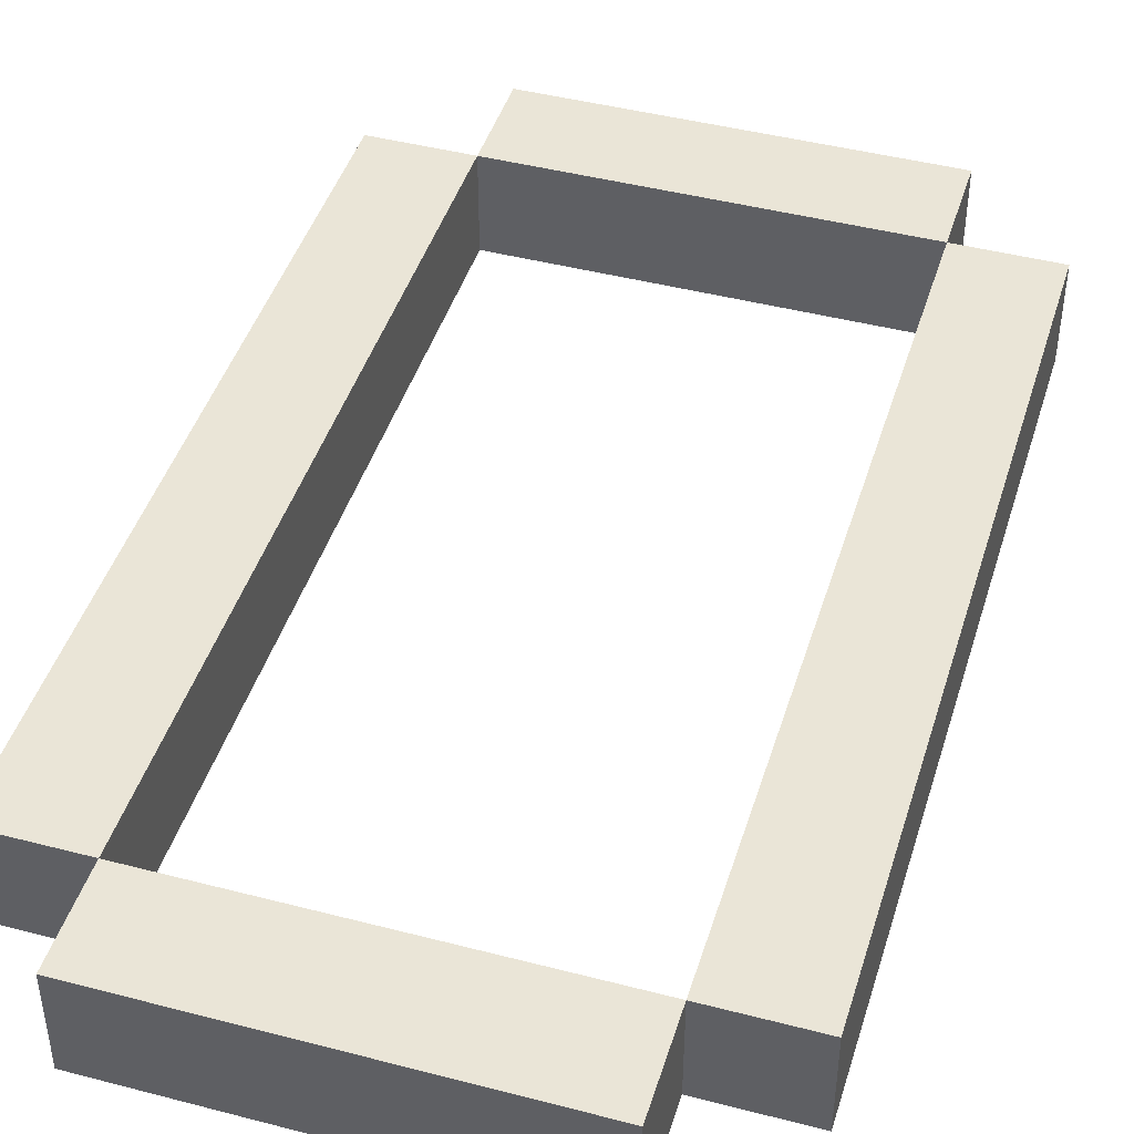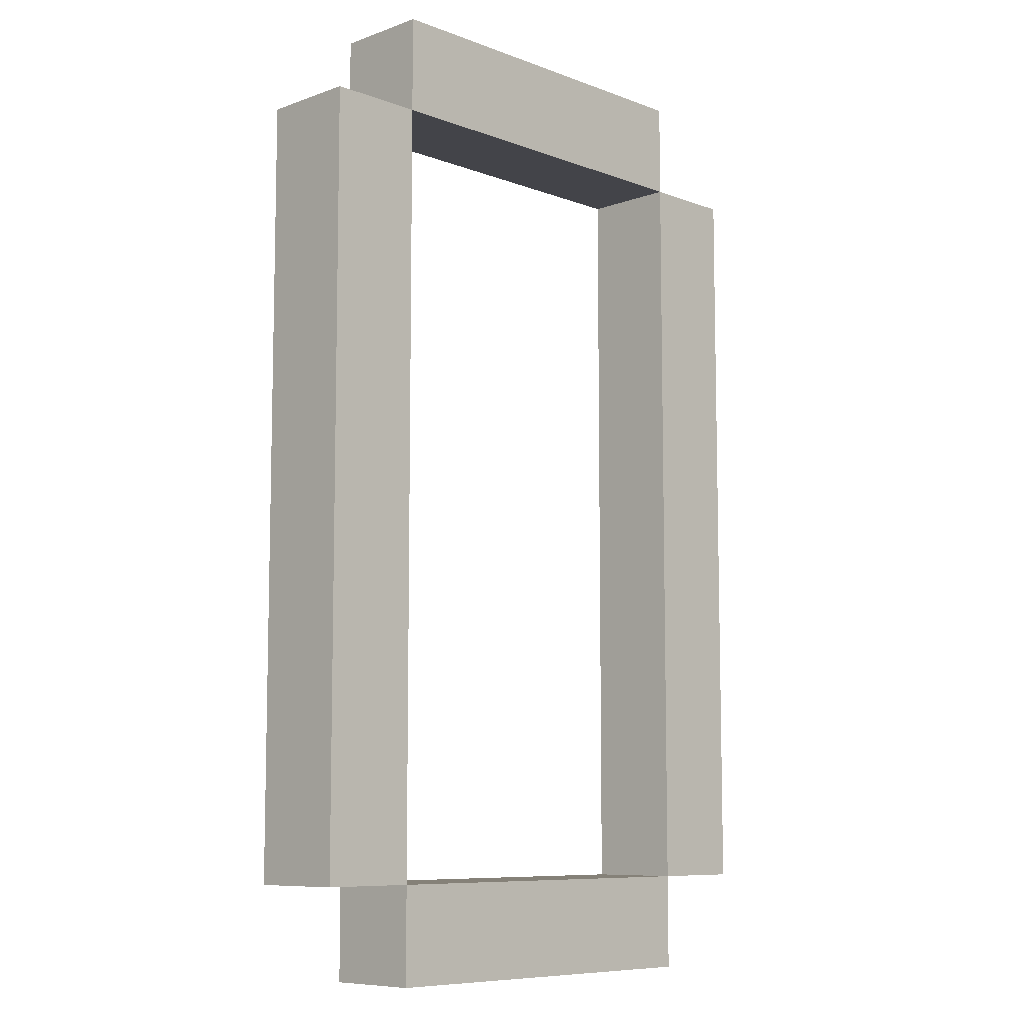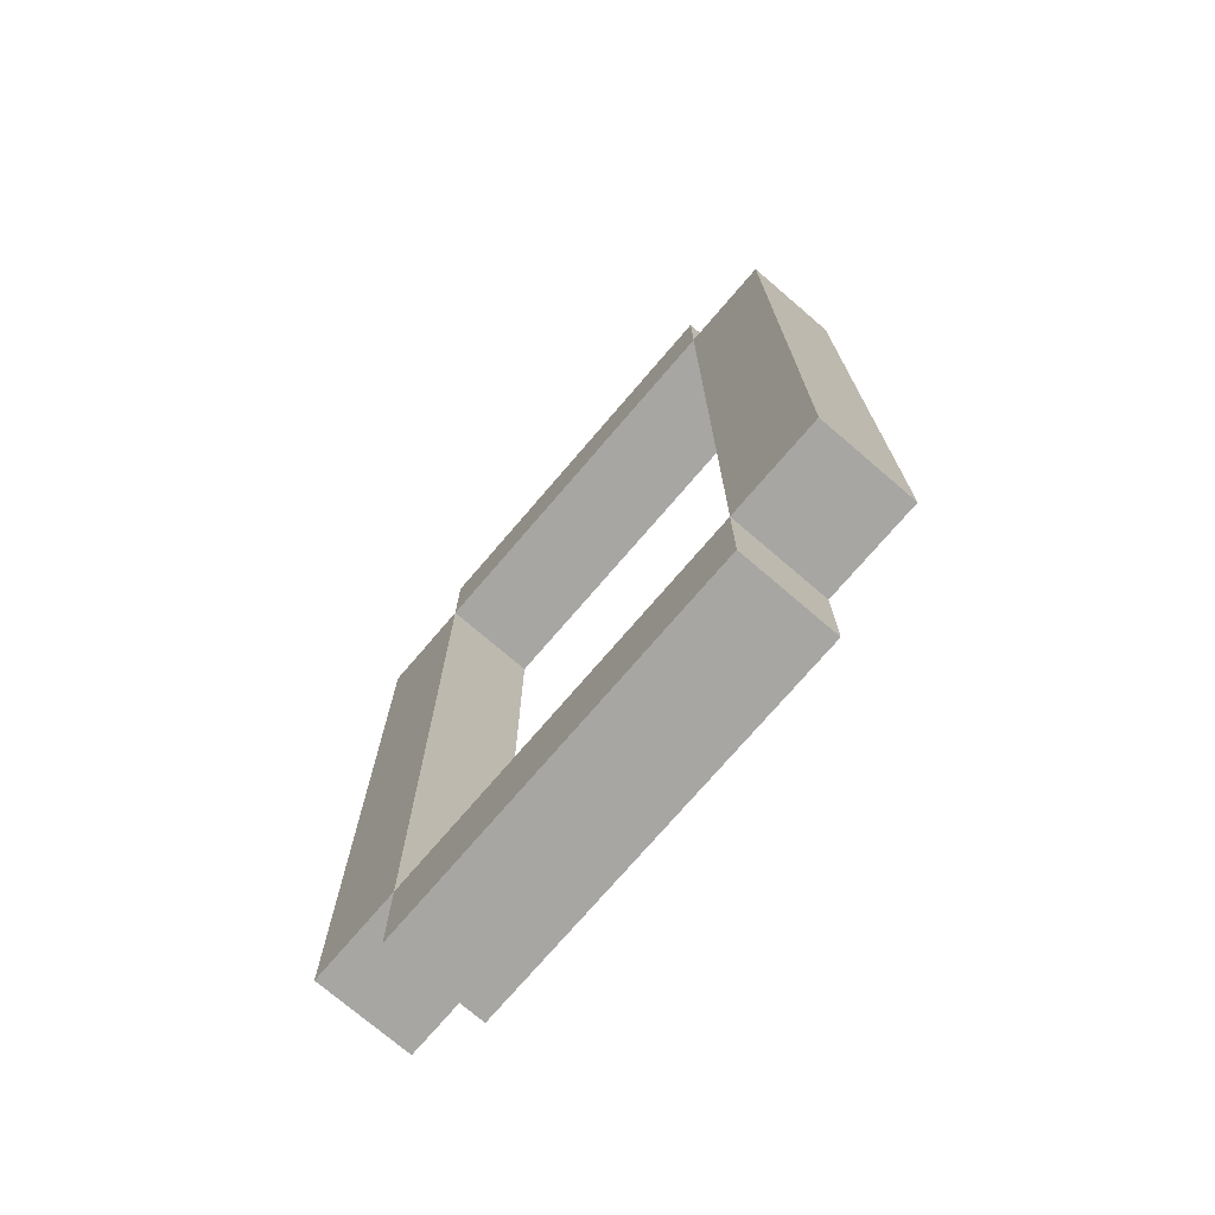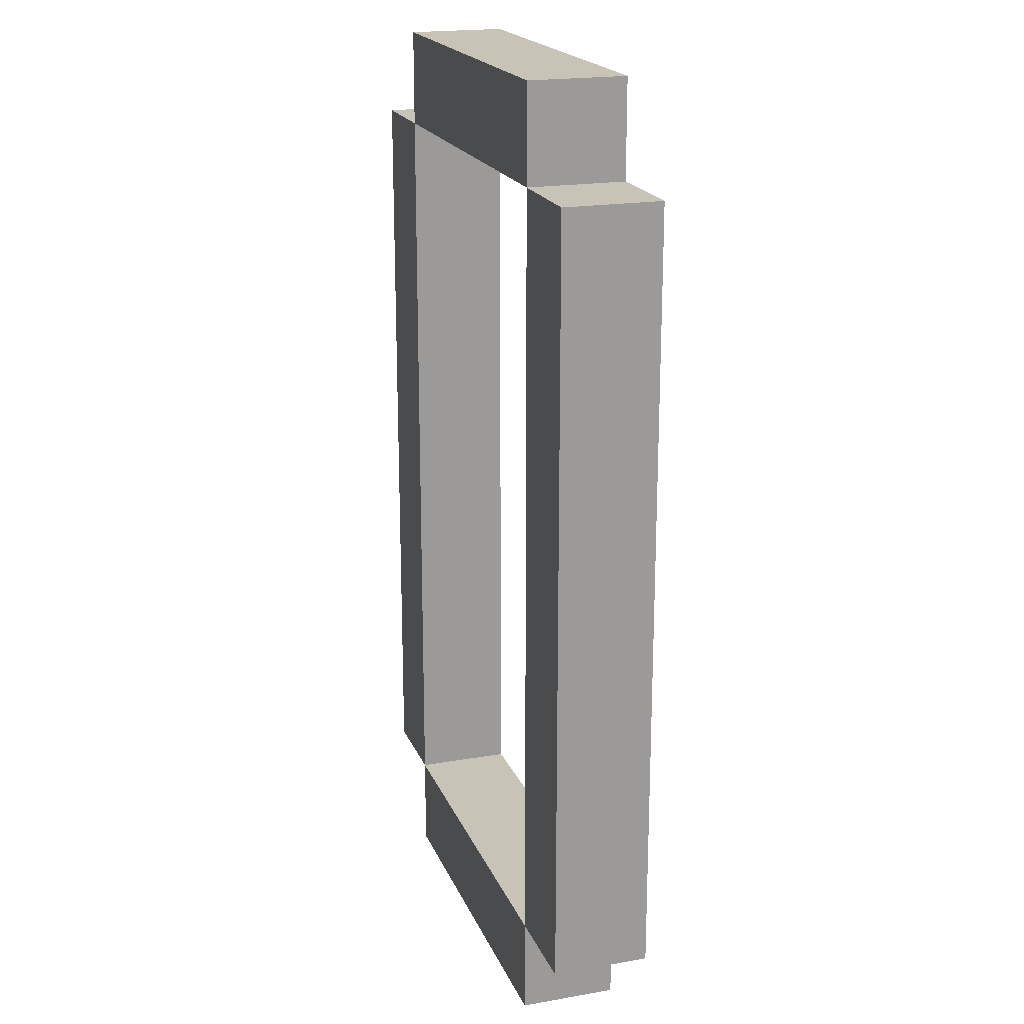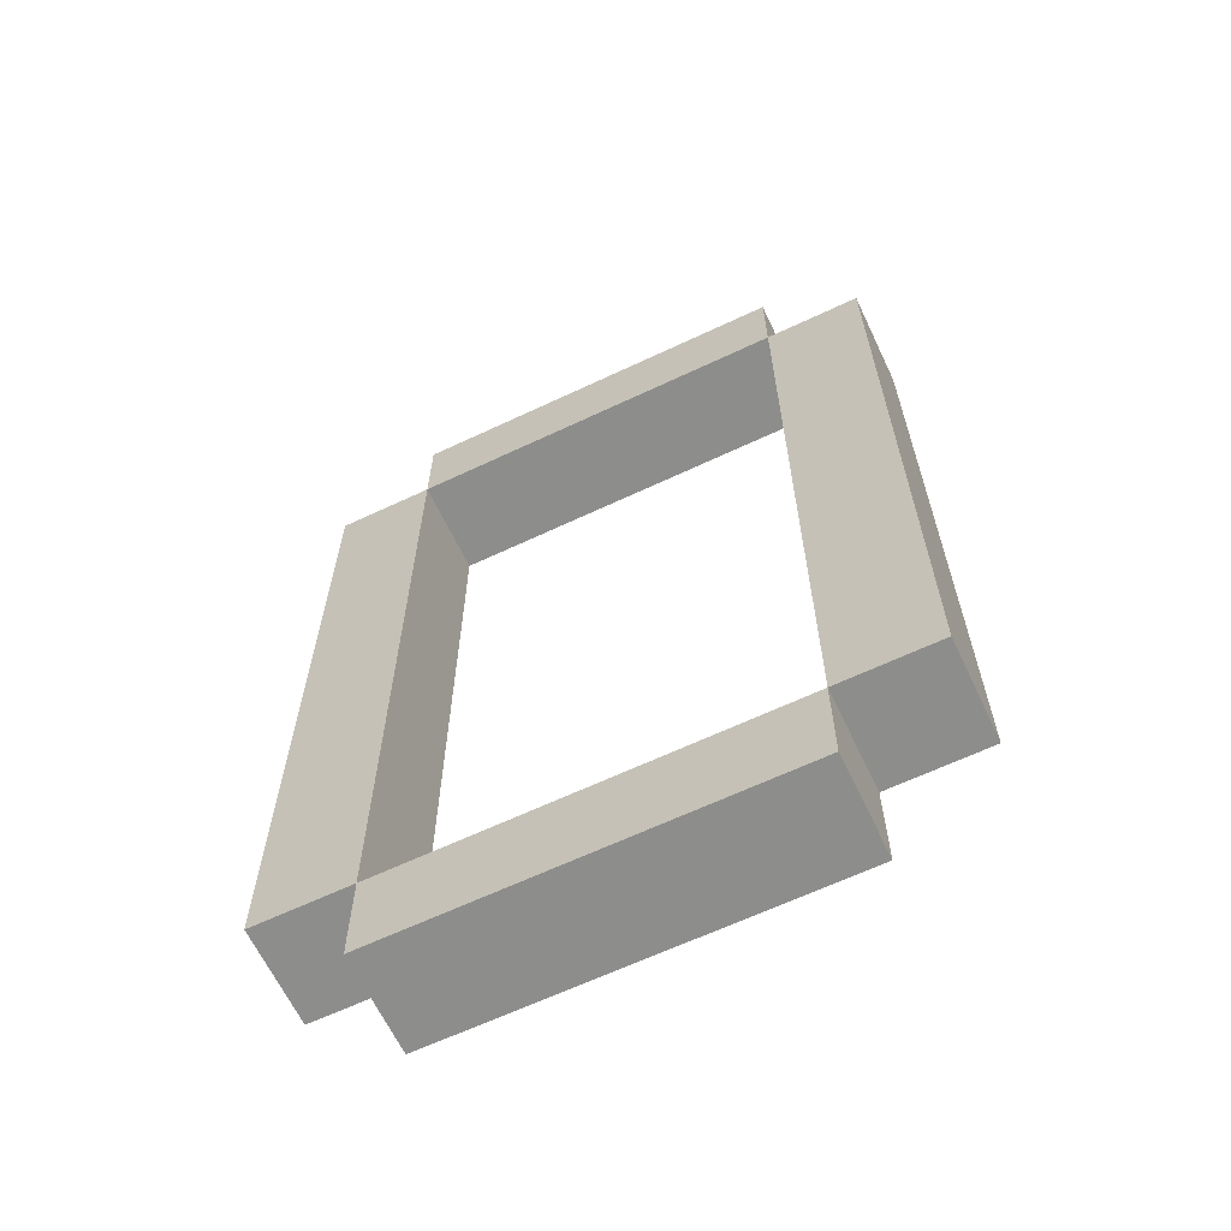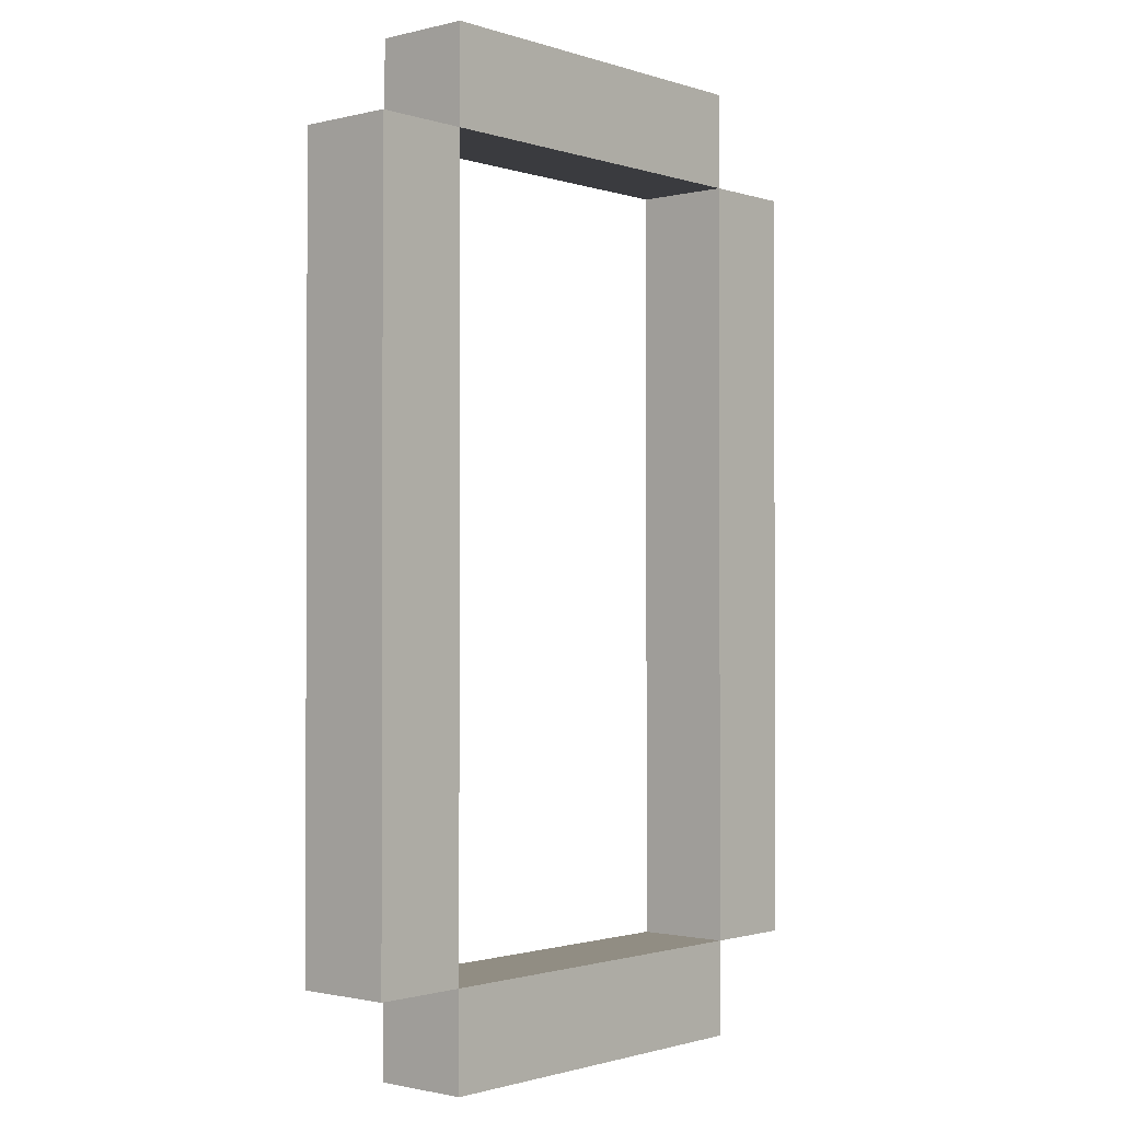
<metadata>
{"format":"obj","ext":"obj","renderer":"f3d","projection":"perspective","resolution":1024,"background":"white","views":[{"elev":44.4,"azim":-163.1,"up":"+Y"},{"elev":-8.4,"azim":-45.5,"up":"+Z"},{"elev":-74.2,"azim":49.4,"up":"+Z"},{"elev":19.8,"azim":72.1,"up":"+Z"},{"elev":-64.5,"azim":25.4,"up":"+Z"},{"elev":-1.3,"azim":131.1,"up":"+Z"}]}
</metadata>
<code>
o
v -0.2 0 0.3
v -0.2 0 -0.5
v -0.2 0.1 0.3
v -0.2 0.1 -0.5
v -0.1 0 0.4
v -0.1 0 0.3
v -0.1 0 -0.5
v -0.1 0 -0.6
v -0.1 0.1 0.4
v -0.1 0.1 0.3
v -0.1 0.1 -0.5
v -0.1 0.1 -0.6
v 0.3 0 0.3
v 0.3 0 -0.5
v 0.3 0.1 0.3
v 0.3 0.1 -0.5
v -0.1 0 0.3
v -0.1 0 -0.5
v -0.1 0.1 0.3
v -0.1 0.1 -0.5
v 0.3 0 0.4
v 0.3 0 0.3
v 0.3 0 -0.5
v 0.3 0 -0.6
v 0.3 0.1 0.4
v 0.3 0.1 0.3
v 0.3 0.1 -0.5
v 0.3 0.1 -0.6
v 0.4 0 0.3
v 0.4 0 -0.5
v 0.4 0.1 0.3
v 0.4 0.1 -0.5
v -0.1 0 0.4
v -0.1 0.1 0.4
v 0.3 0 0.4
v 0.3 0.1 0.4
v -0.2 0 0.3
v -0.2 0.1 0.3
v -0.1 0 0.3
v -0.1 0.1 0.3
v 0.3 0 0.3
v 0.3 0.1 0.3
v 0.4 0 0.3
v 0.4 0.1 0.3
v -0.1 0 -0.5
v -0.1 0.1 -0.5
v 0.3 0 -0.5
v 0.3 0.1 -0.5
v -0.1 0 0.3
v -0.1 0.1 0.3
v 0.3 0 0.3
v 0.3 0.1 0.3
v -0.2 0 -0.5
v -0.2 0.1 -0.5
v -0.1 0 -0.5
v -0.1 0.1 -0.5
v 0.3 0 -0.5
v 0.3 0.1 -0.5
v 0.4 0 -0.5
v 0.4 0.1 -0.5
v -0.1 0 -0.6
v -0.1 0.1 -0.6
v 0.3 0 -0.6
v 0.3 0.1 -0.6
v -0.1 0 0.4
v 0.3 0 0.4
v -0.2 0 0.3
v -0.1 0 0.3
v 0.3 0 0.3
v 0.4 0 0.3
v -0.2 0 -0.5
v -0.1 0 -0.5
v 0.3 0 -0.5
v 0.4 0 -0.5
v -0.1 0 -0.6
v 0.3 0 -0.6
v -0.1 0.1 0.4
v 0.3 0.1 0.4
v -0.2 0.1 0.3
v -0.1 0.1 0.3
v 0.3 0.1 0.3
v 0.4 0.1 0.3
v -0.2 0.1 -0.5
v -0.1 0.1 -0.5
v 0.3 0.1 -0.5
v 0.4 0.1 -0.5
v -0.1 0.1 -0.6
v 0.3 0.1 -0.6
f 3 2 1
f 4 2 3
f 9 6 5
f 10 6 9
f 11 8 7
f 12 8 11
f 15 14 13
f 16 14 15
f 17 18 19
f 19 18 20
f 21 22 25
f 25 22 26
f 23 24 27
f 27 24 28
f 29 30 31
f 31 30 32
f 35 34 33
f 36 34 35
f 39 38 37
f 40 38 39
f 43 42 41
f 44 42 43
f 47 46 45
f 48 46 47
f 49 50 51
f 51 50 52
f 53 54 55
f 55 54 56
f 57 58 59
f 59 58 60
f 61 62 63
f 63 62 64
f 68 66 65
f 69 66 68
f 71 68 67
f 72 68 71
f 73 70 69
f 74 70 73
f 75 73 72
f 76 73 75
f 77 78 80
f 80 78 81
f 79 80 83
f 83 80 84
f 81 82 85
f 85 82 86
f 84 85 87
f 87 85 88

</code>
